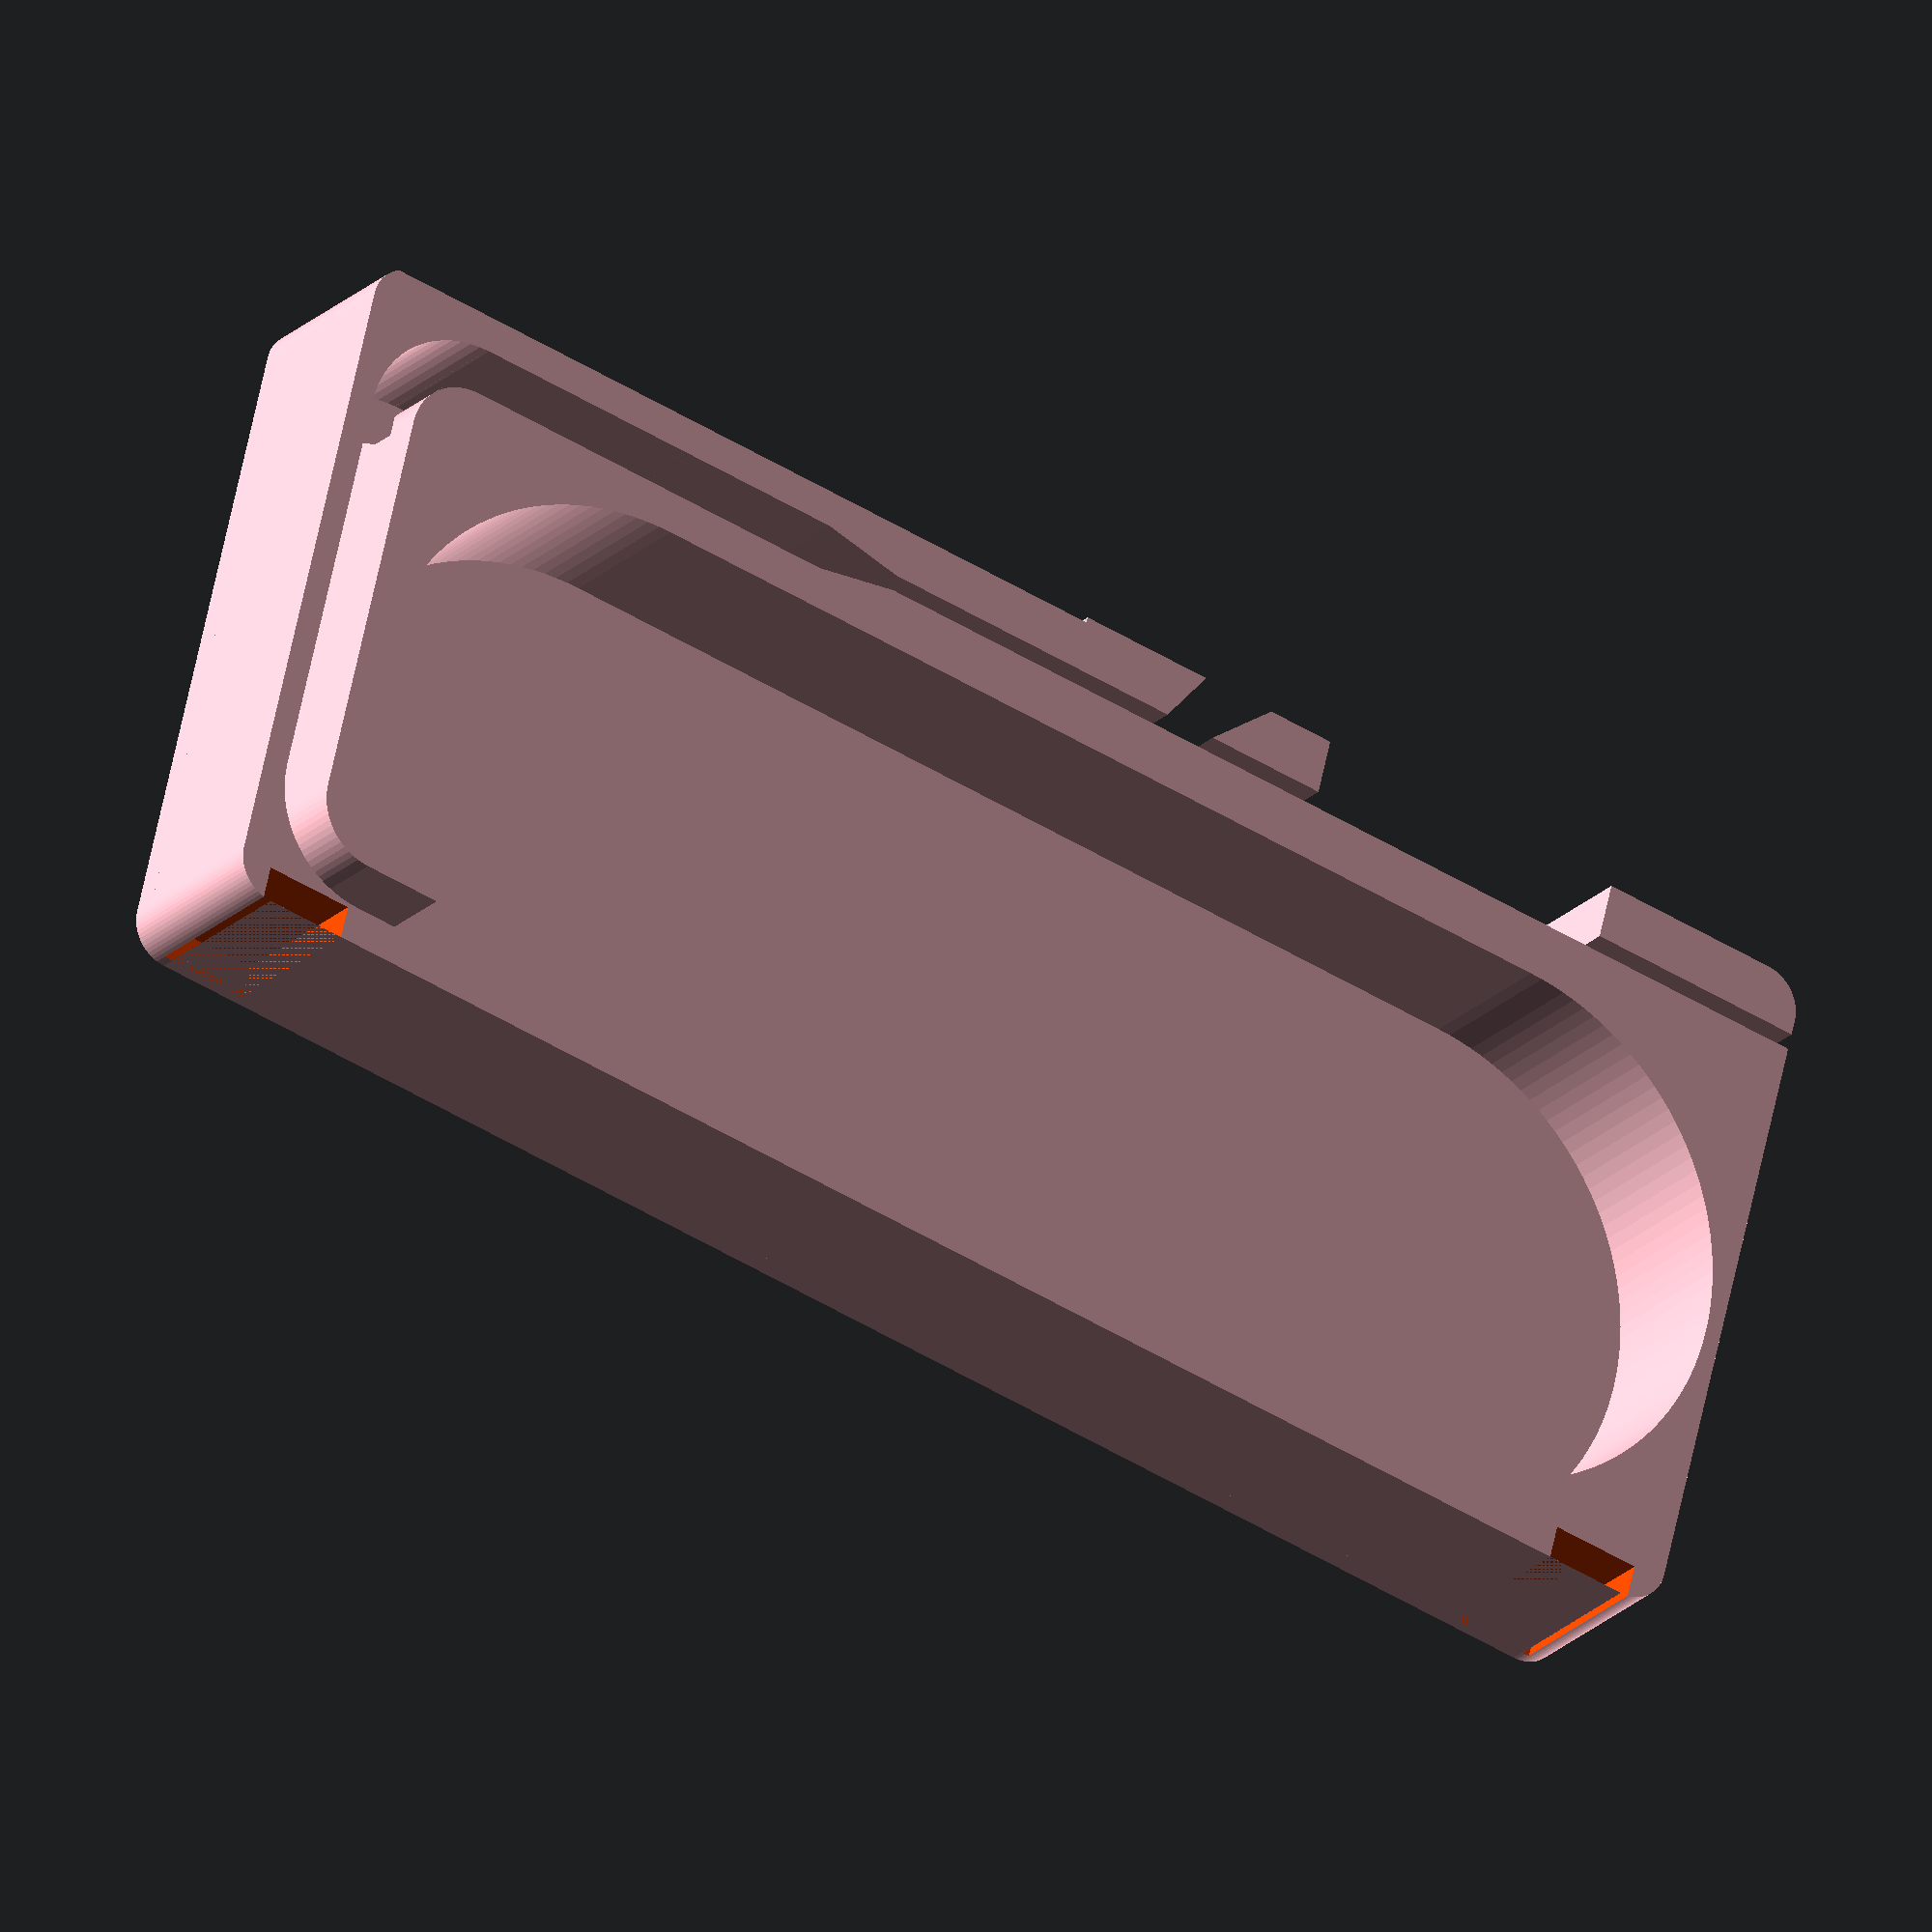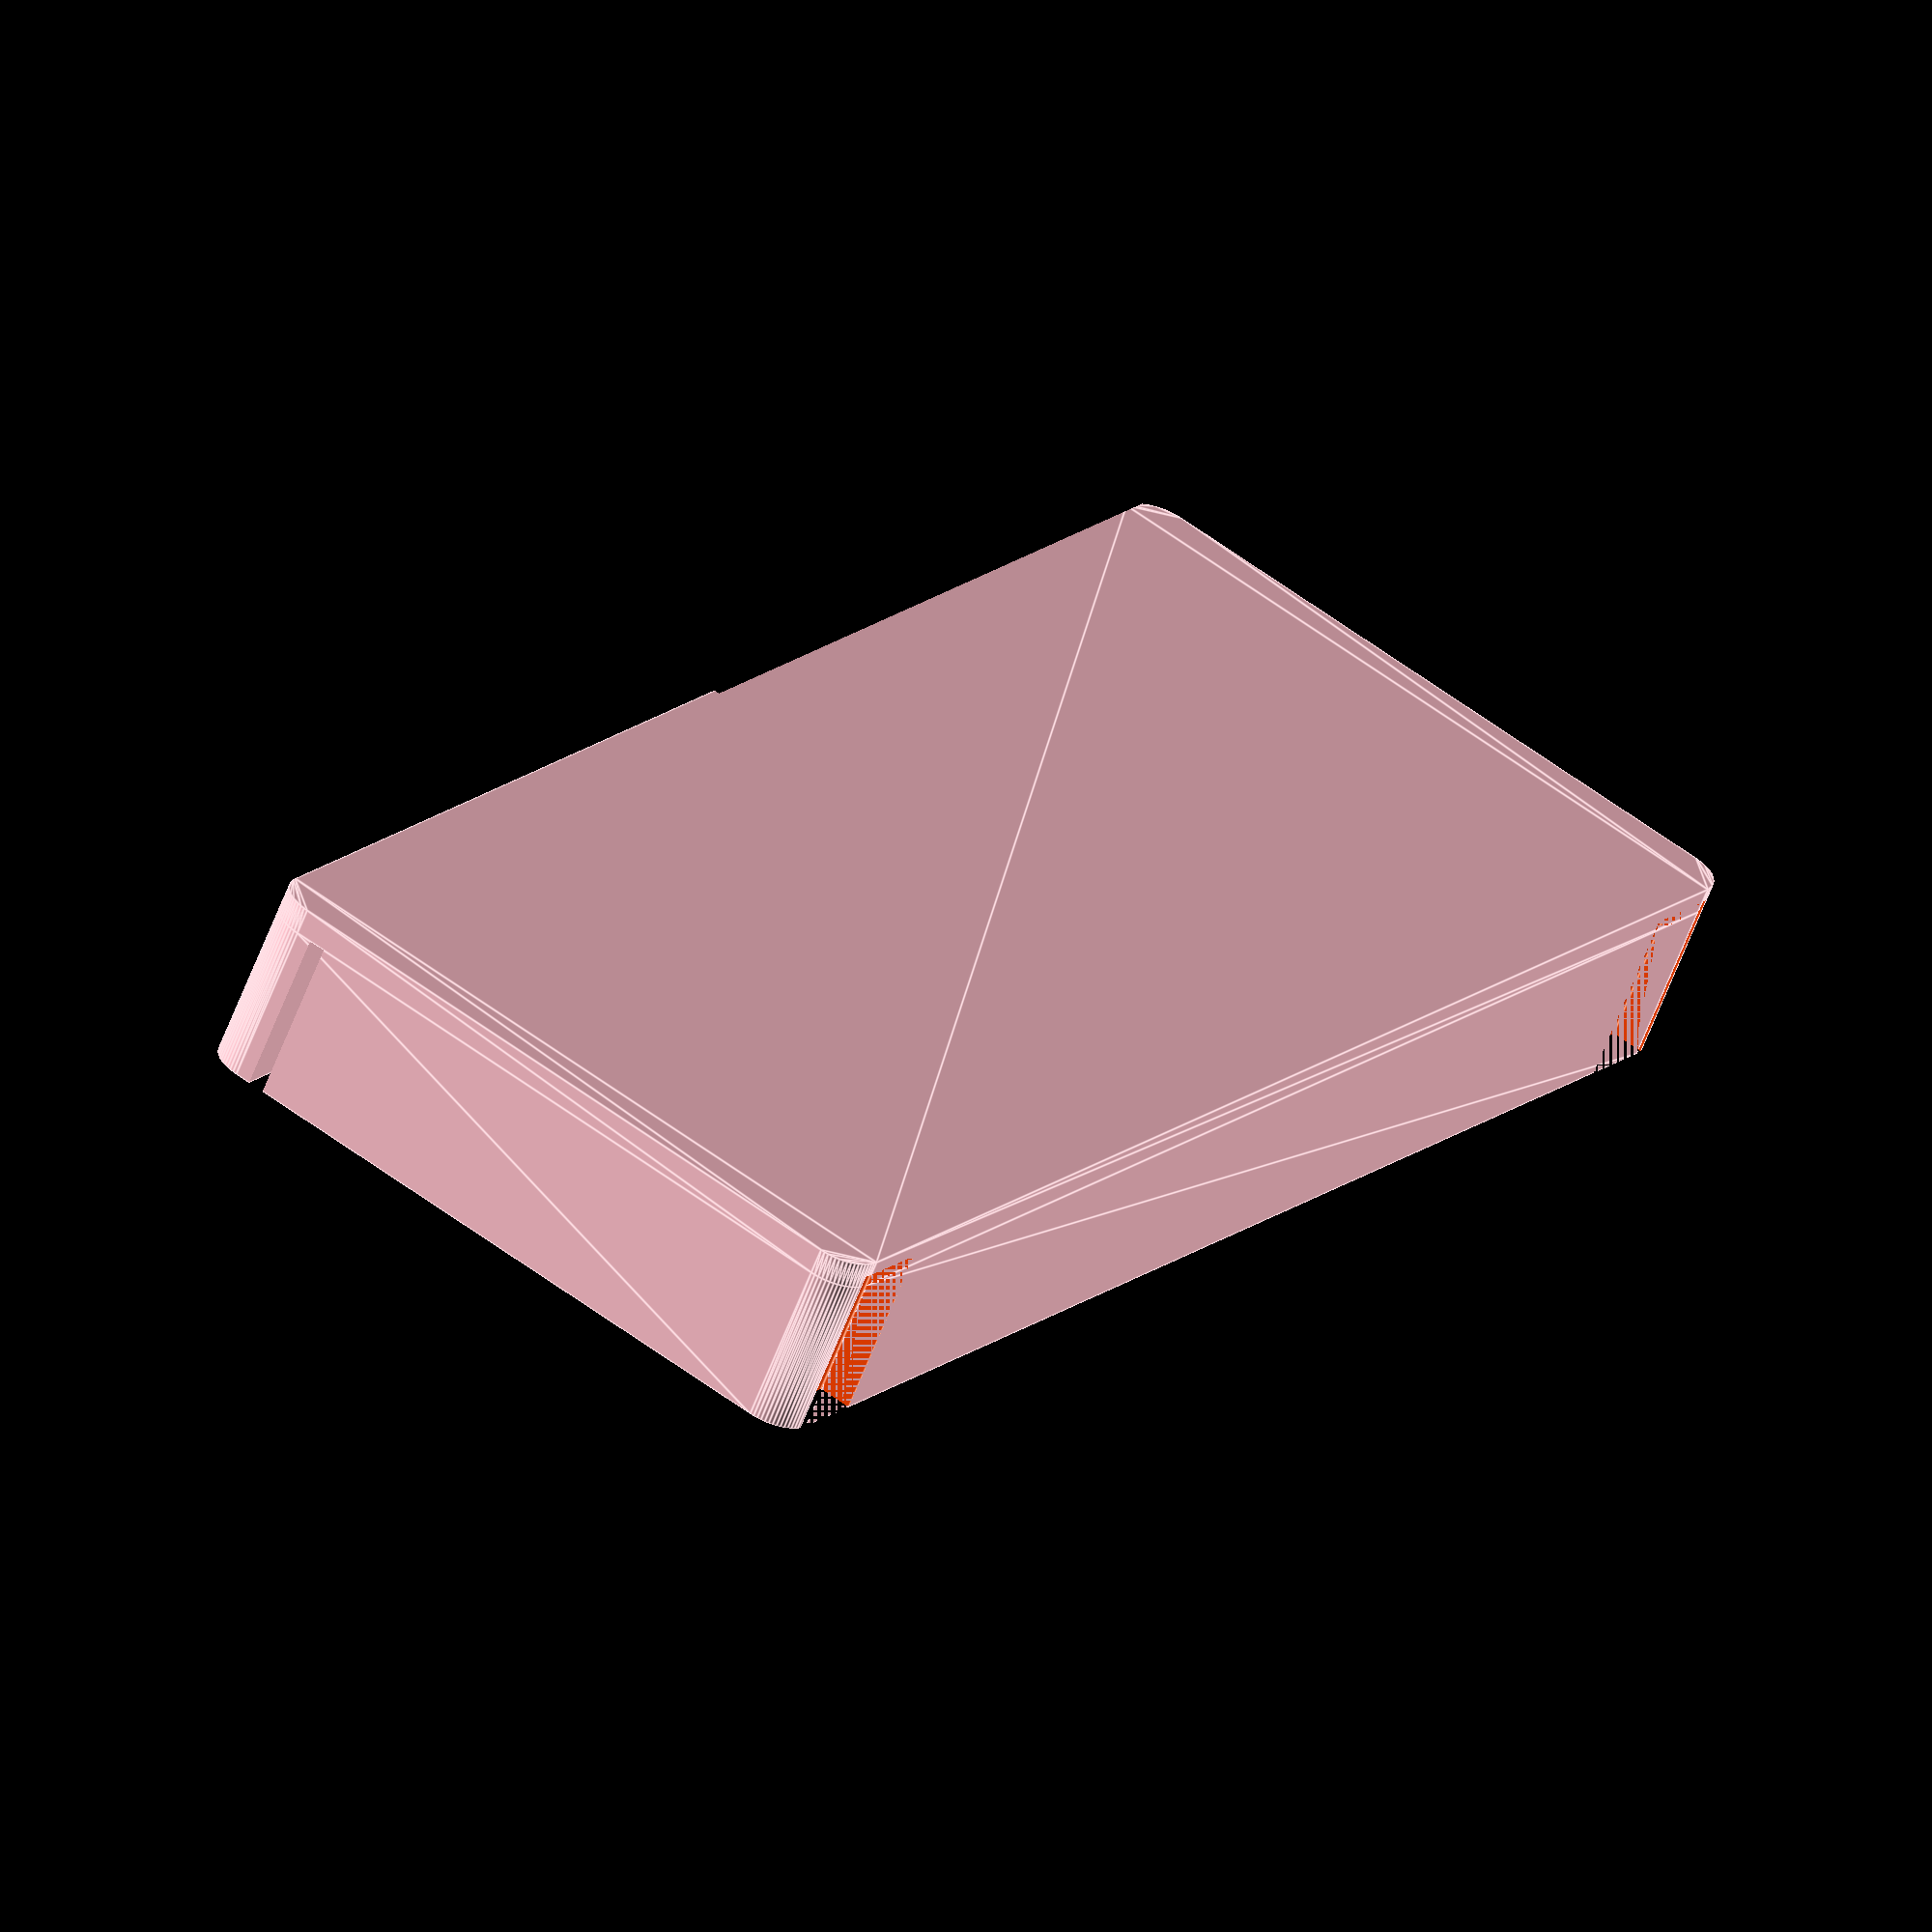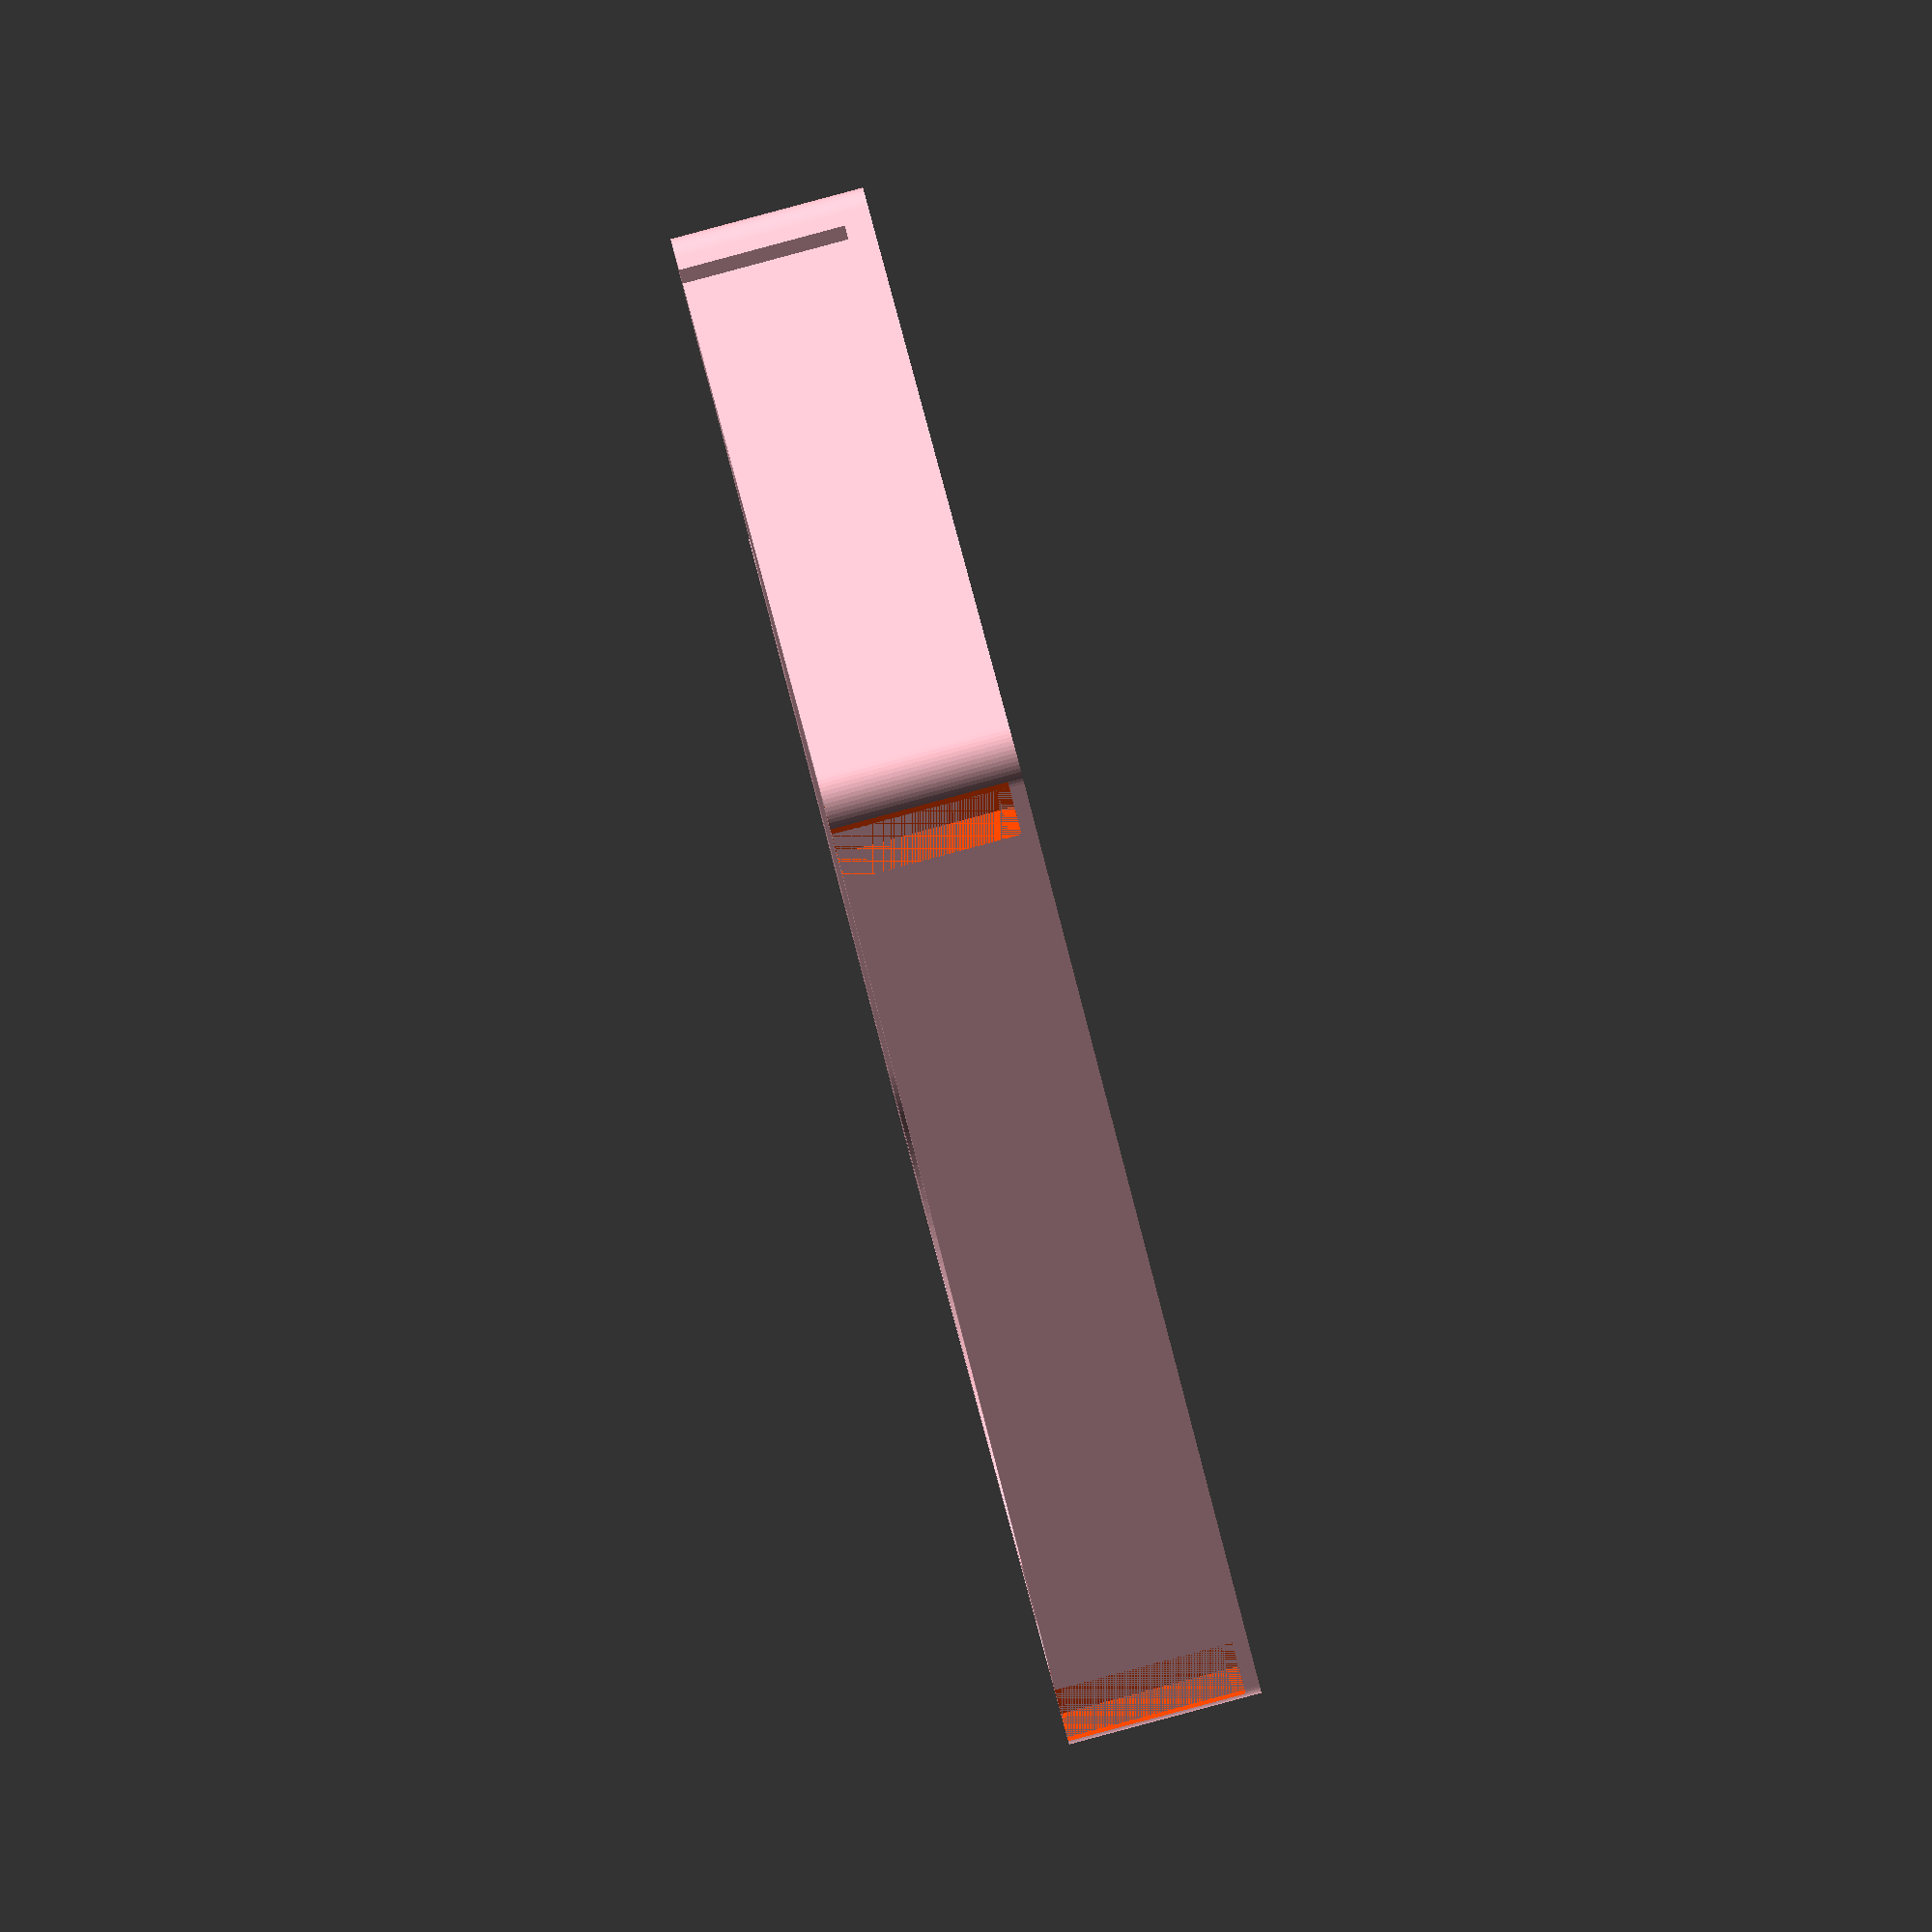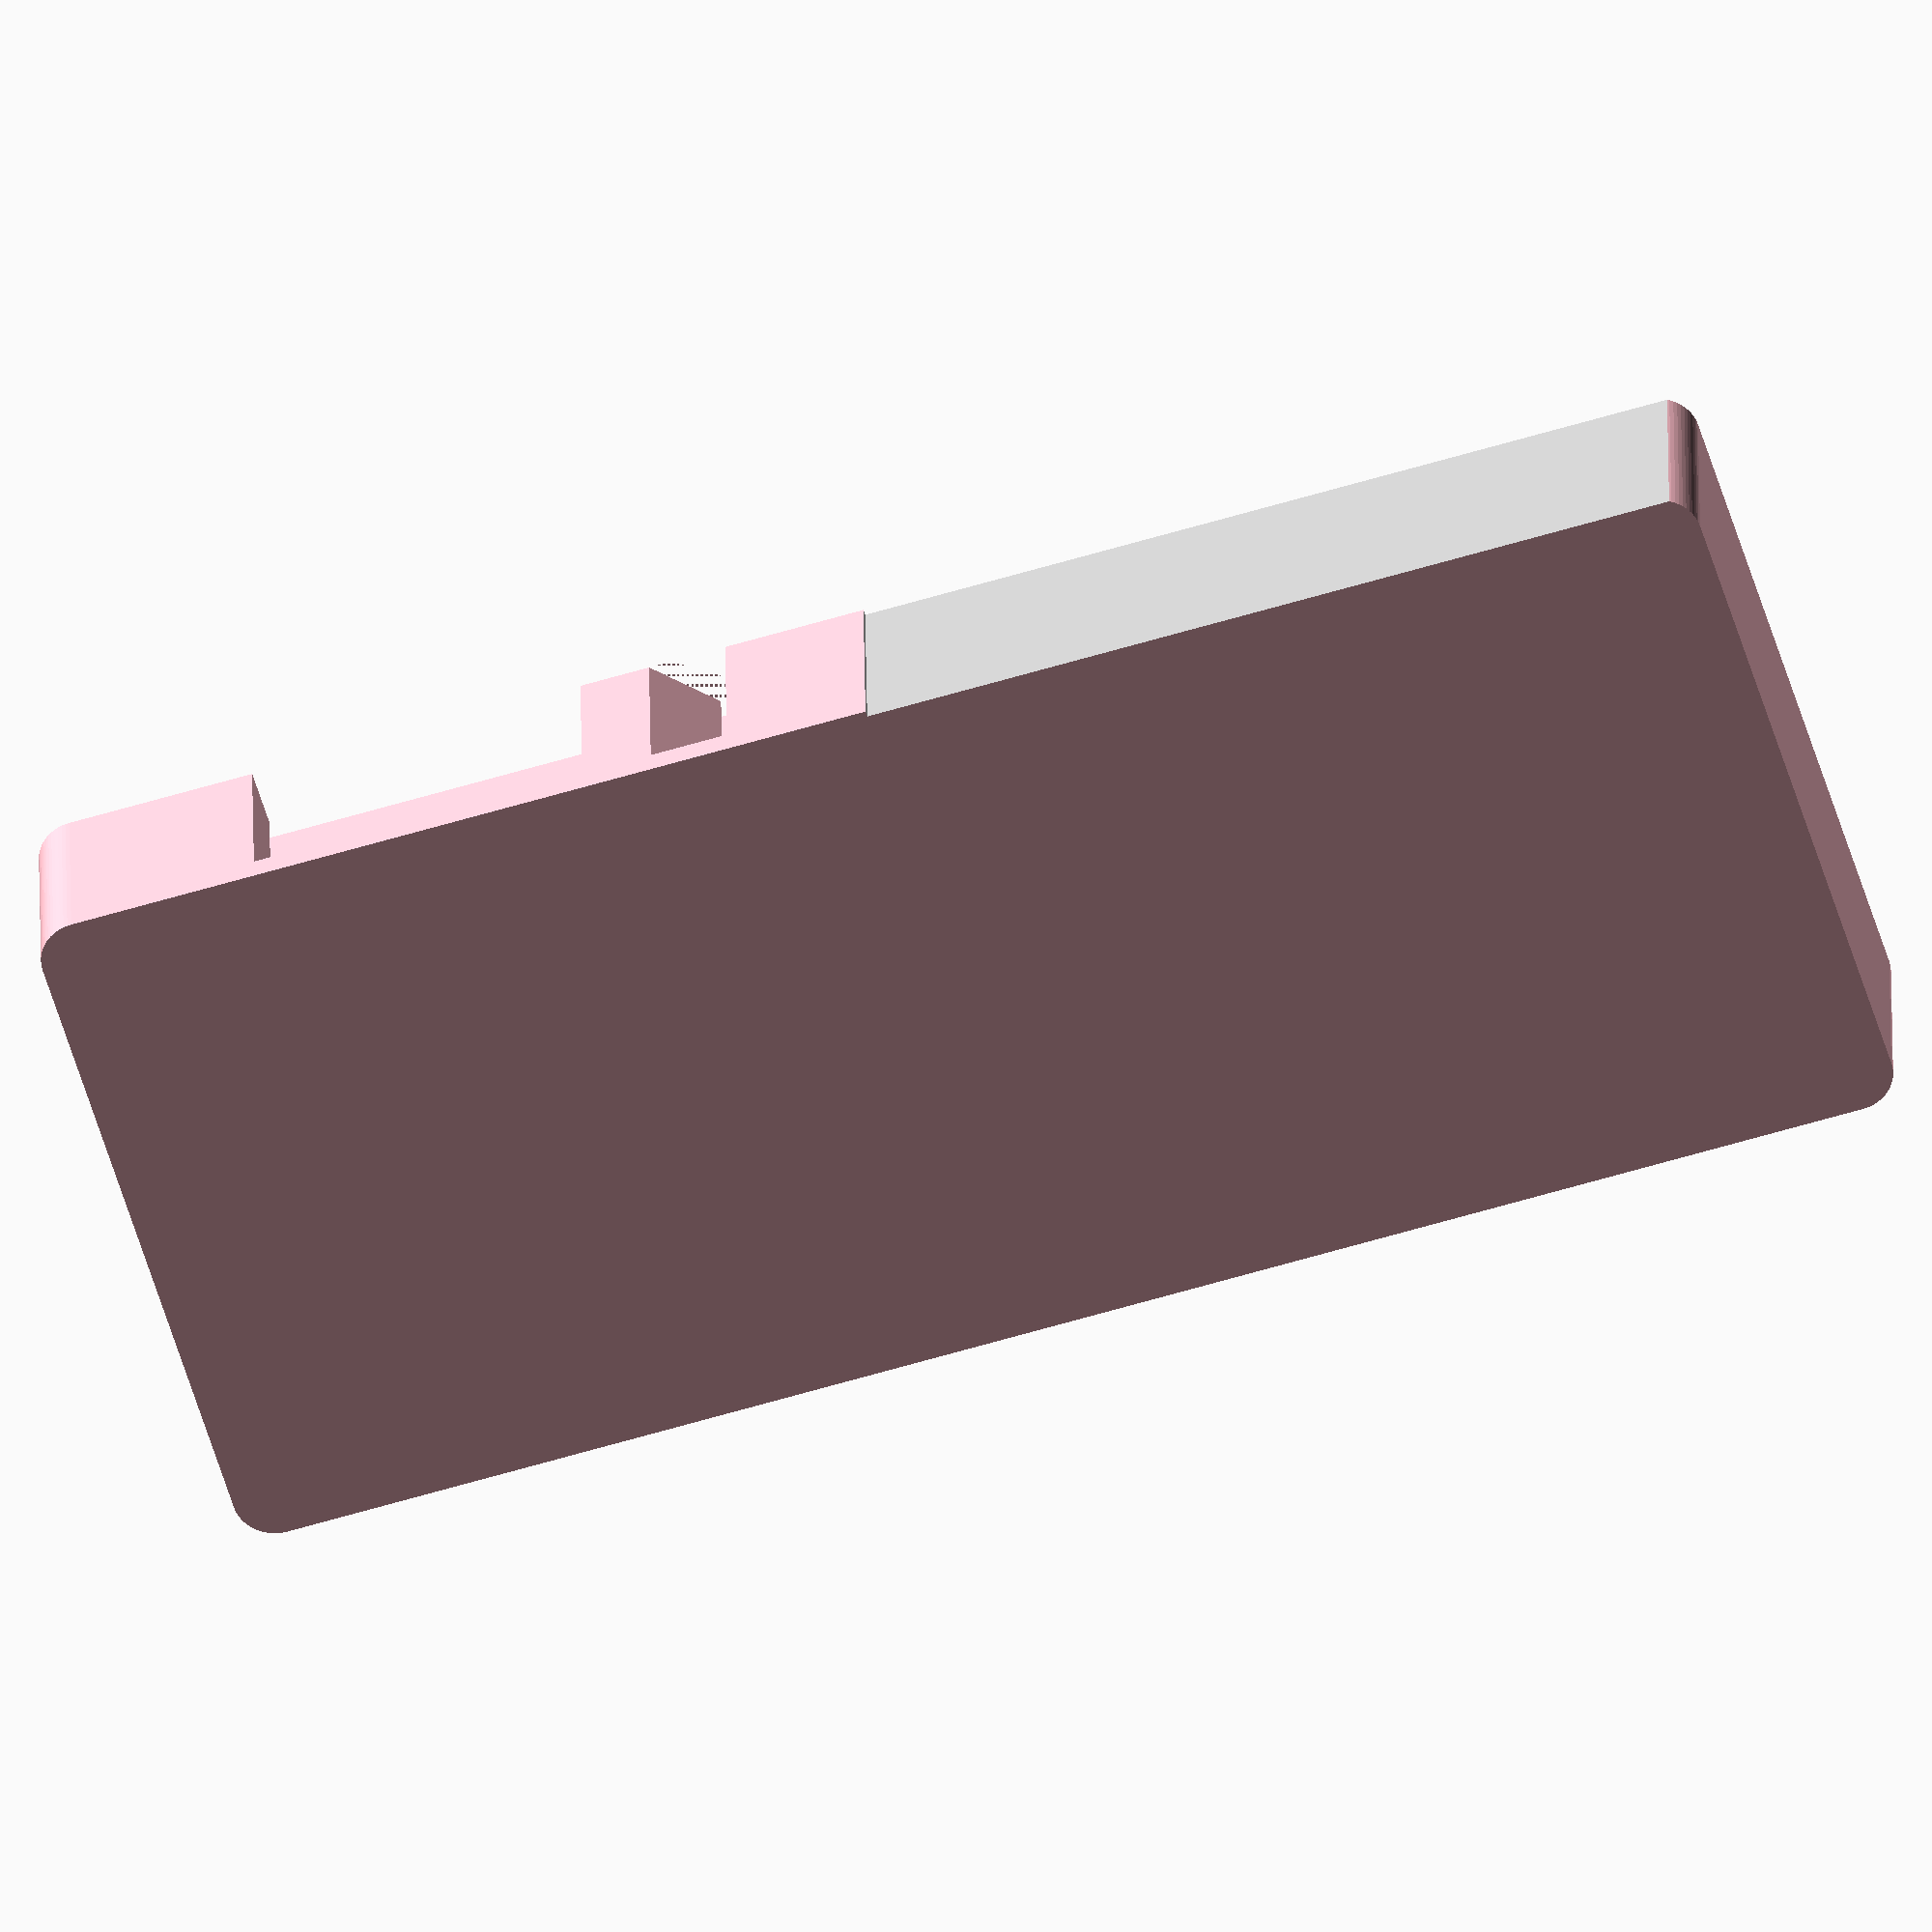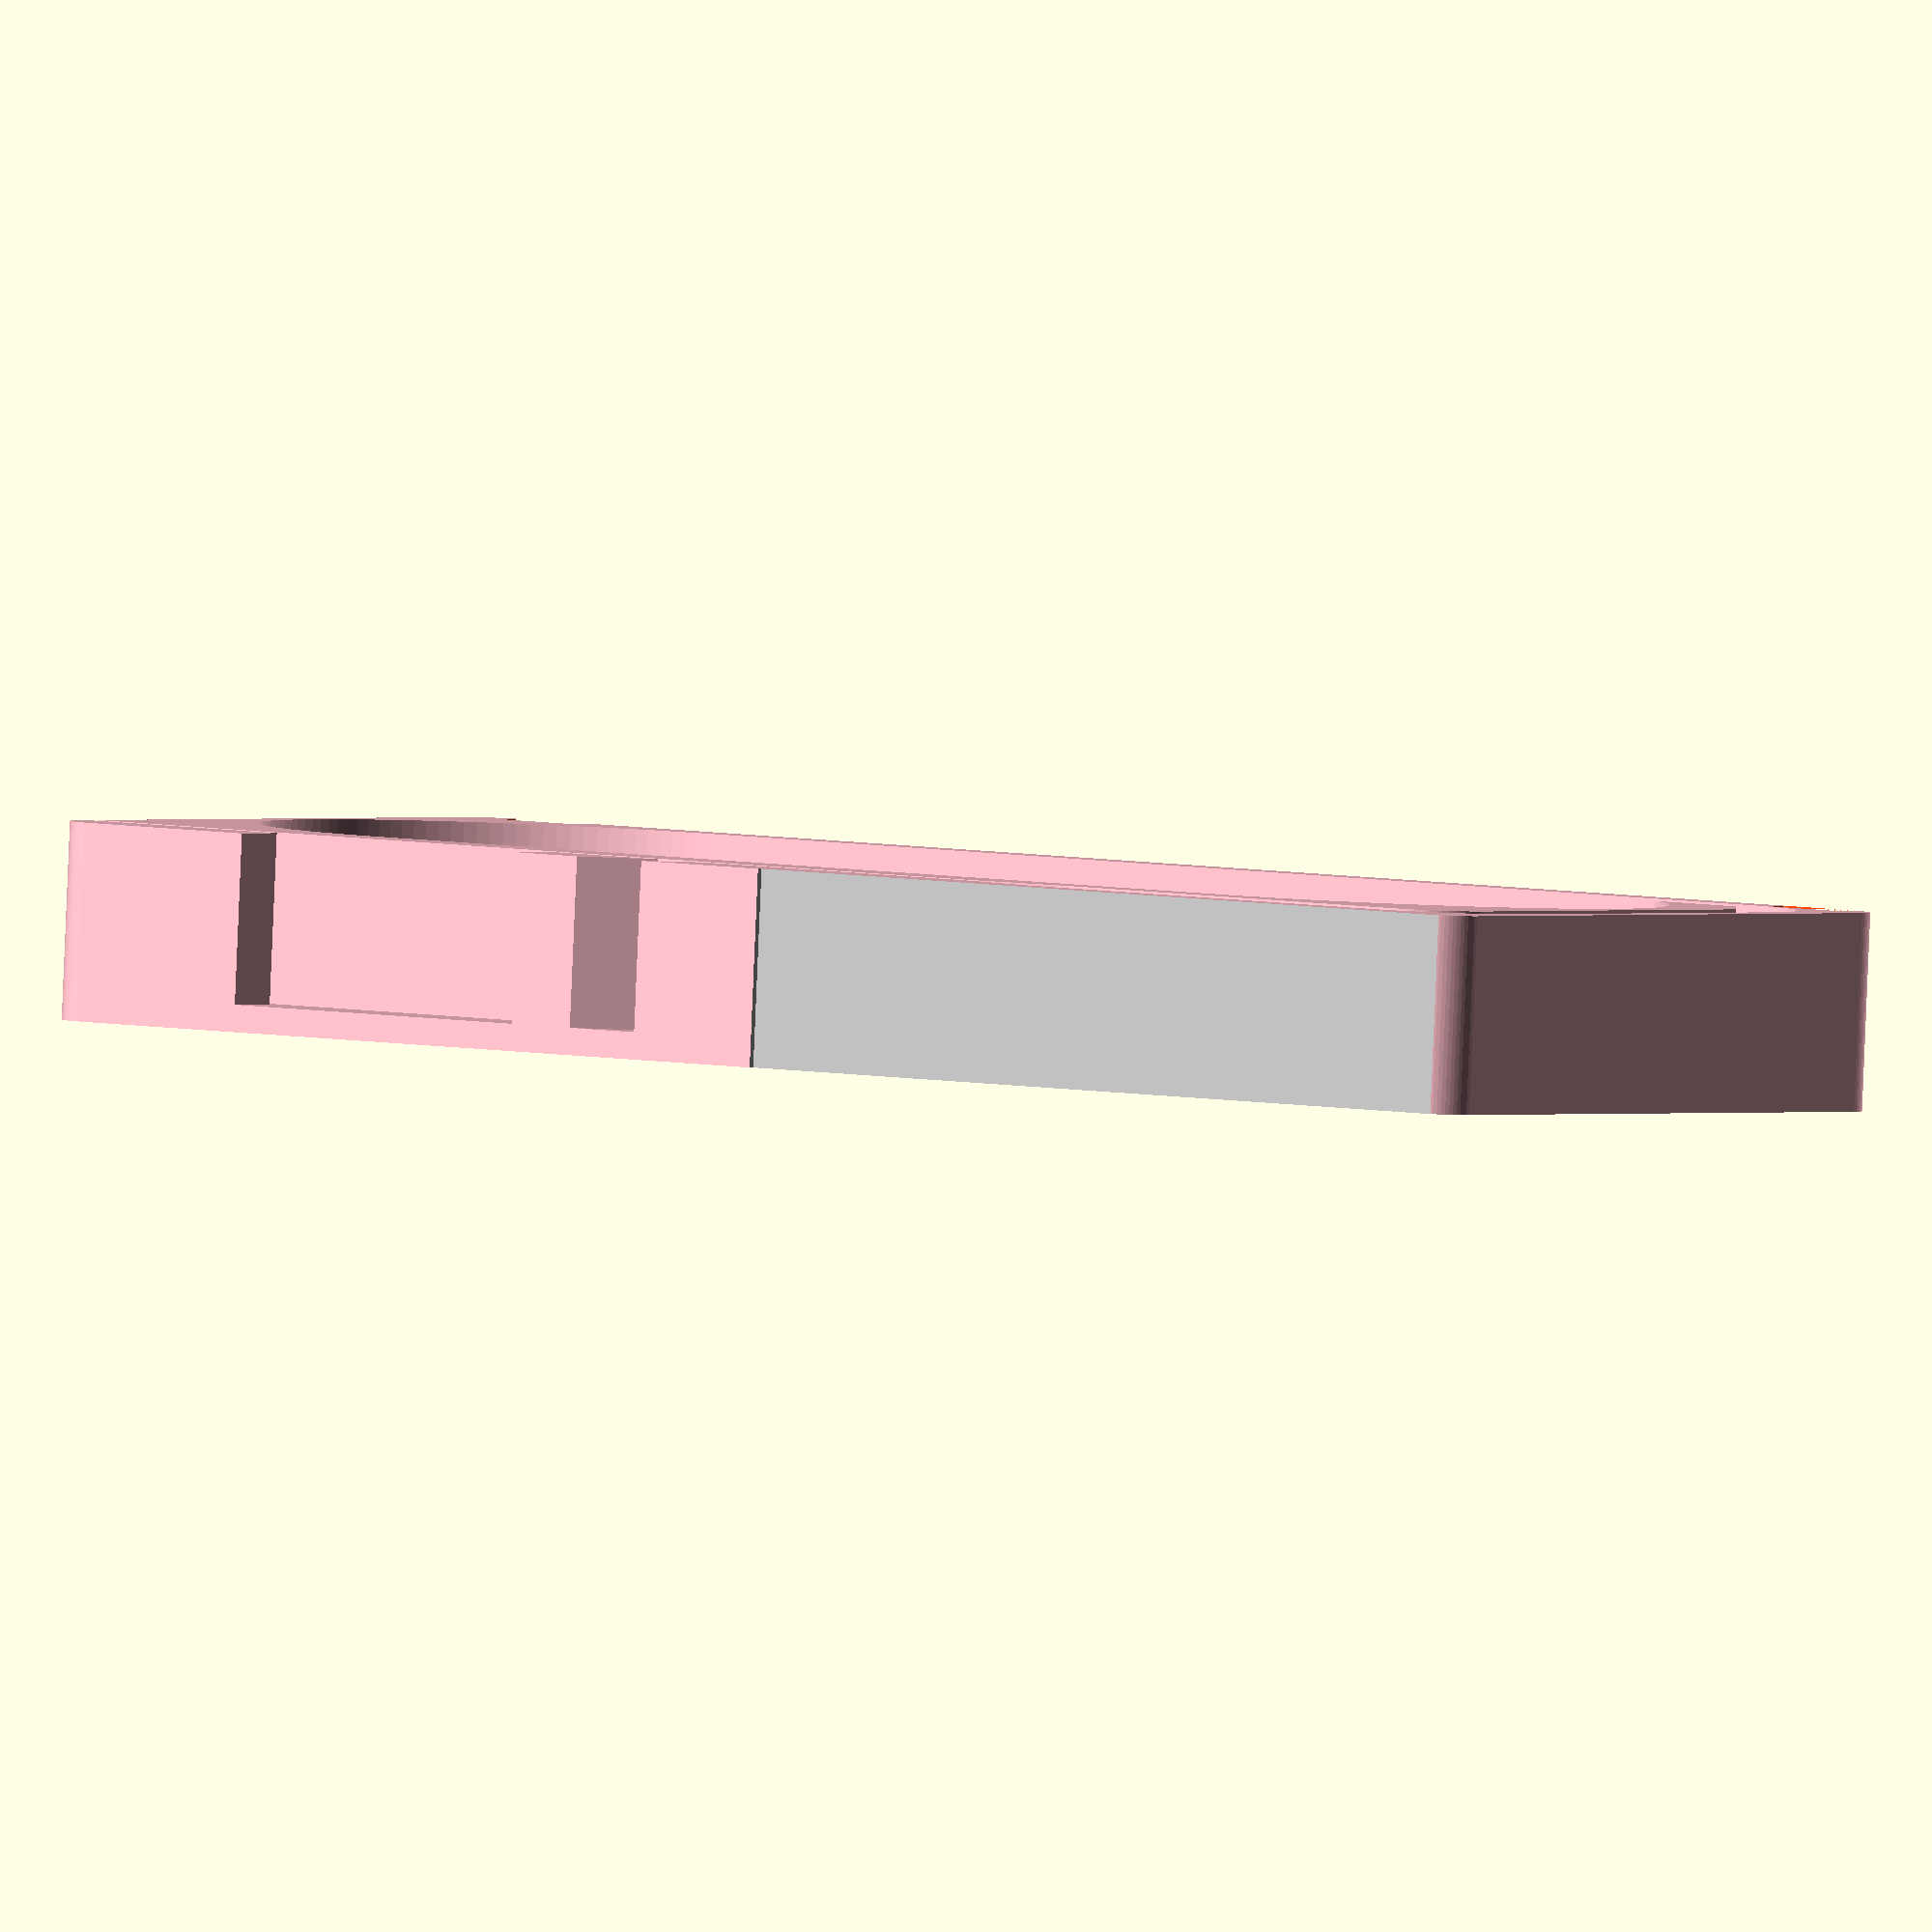
<openscad>
module Path(){
  translate([0, 0, -0.002])union(){
      translate([0, 0, -0.002])hull(){
          translate([0, 0, -0.002])cylinder(d=2.9,h=11.008,$fn=64);
          translate([-14.2, 0, -0.002])cylinder(d=2.9,h=11.008,$fn=64);
        }

      translate([-14.2, 0, -0.002])linear_extrude(height=11)translate([0, 5.2, 0])rotate([0, 0, 180])intersection(){
                difference(){
                  circle(d=13.3,$fn=64);
                  circle(d=7.5,$fn=64);
                }

                polygon(points=[[0, 0], [0, 0.133e2], [0.133e2, 0.814390121432989878e-15]],convexity=10);
              }

      translate([0, 0, -0.002])hull(){
          translate([-19.4, 5.199999999999998, -0.002])cylinder(d=2.9,h=11.008,$fn=64);
          translate([-19.4, 30.20000000000001, -0.002])cylinder(d=2.9,h=11.008,$fn=64);
        }

      translate([-19.4, 30.20000000000001, -0.002])linear_extrude(height=11)translate([5.2, 0, 0])rotate([0, 0, 90])intersection(){
                difference(){
                  circle(d=13.3,$fn=64);
                  circle(d=7.5,$fn=64);
                }

                polygon(points=[[0, 0], [0, 0.133e2], [0.133e2, 0.814390121432989878e-15]],convexity=10);
              }

      translate([0, 0, -0.002])hull(){
          translate([-14.200000000000001, 35.400000000000006, -0.002])cylinder(d=2.9,h=11.008,$fn=64);
          translate([-6.368163355566235e-16, 35.400000000000006, -0.002])cylinder(d=2.9,h=11.008,$fn=64);
        }

    }
}
module SmdDispenser_strip_w_0_6(){
  difference(){
    color("pink")union(){
        translate([0, 0, 1.6])difference(){
            union()linear_extrude(height=10)translate([2.5, 2.5, 0])hull(){
                    circle(d=5,$fn=64);
                    translate([96, 0, 0])circle(d=5,$fn=64);
                    translate([0, 38.1, 0])circle(d=5,$fn=64);
                    translate([96, 38.1, 0])circle(d=5,$fn=64);
                  }

            translate([22.35, 39.150000000000006, -0.002])union(){
                translate([6.368163355566235e-16, -35.400000000000006, -0.002])union(){
                    translate([0, 0, -0.002])Path();
                    translate([0, 15.000000000000004, 0])hull(){
                        translate([0, 0, -0.1])cylinder(d=32.9,h=11.208,$fn=132);
                        translate([61.19999999999999, 0, -0.1])cylinder(d=32.9,h=11.408,$fn=132);
                      }

                  }

                translate([0, 0, -0.004])hull(){
                    translate([0, -1.45, -0.004])cube([10, 2.9, 10.016]);
                    translate([5, -0.5, -0.004])cube([10, 1, 10.016]);
                  }

                translate([0, -0.5, -0.004])color("blue")cube([101, 1, 10.016]);
                translate([37, 0, -0.004])hull(){
                    translate([1, 7.25, -0.004])cube([6, 0.001, 10.016]);
                    translate([-3, 0, -0.004])cube([3, 0.001, 10.016]);
                  }

                translate([45, 0, -0.1])cube([20, 8.7, 11.208]);
              }

          }

        union()linear_extrude(height=1.6)translate([2.5, 2.5, 0])hull(){
                circle(d=5,$fn=64);
                translate([96, 0, 0])circle(d=5,$fn=64);
                translate([0, 38.1, 0])circle(d=5,$fn=64);
                translate([96, 38.1, 0])circle(d=5,$fn=64);
              }

      }

    translate([-0.1, 42.75, -0.1])color("silver")cube([50.2, 0.5, 12.8]);
    translate([0, 0, 1])color("OrangeRed")union(){
          translate([2, 0, -0.1])cube([5.5, 2.05, 12.8]);
          translate([93.5, 0, -0.1])cube([5.5, 2.05, 13]);
        }

  }
}
$fn=64;
SmdDispenser_strip_w_0_6();

</openscad>
<views>
elev=22.7 azim=13.7 roll=327.5 proj=o view=solid
elev=61.9 azim=57.3 roll=159.1 proj=o view=edges
elev=91.0 azim=56.5 roll=105.0 proj=o view=wireframe
elev=329.3 azim=17.0 roll=179.4 proj=o view=solid
elev=267.9 azim=36.1 roll=182.4 proj=o view=solid
</views>
